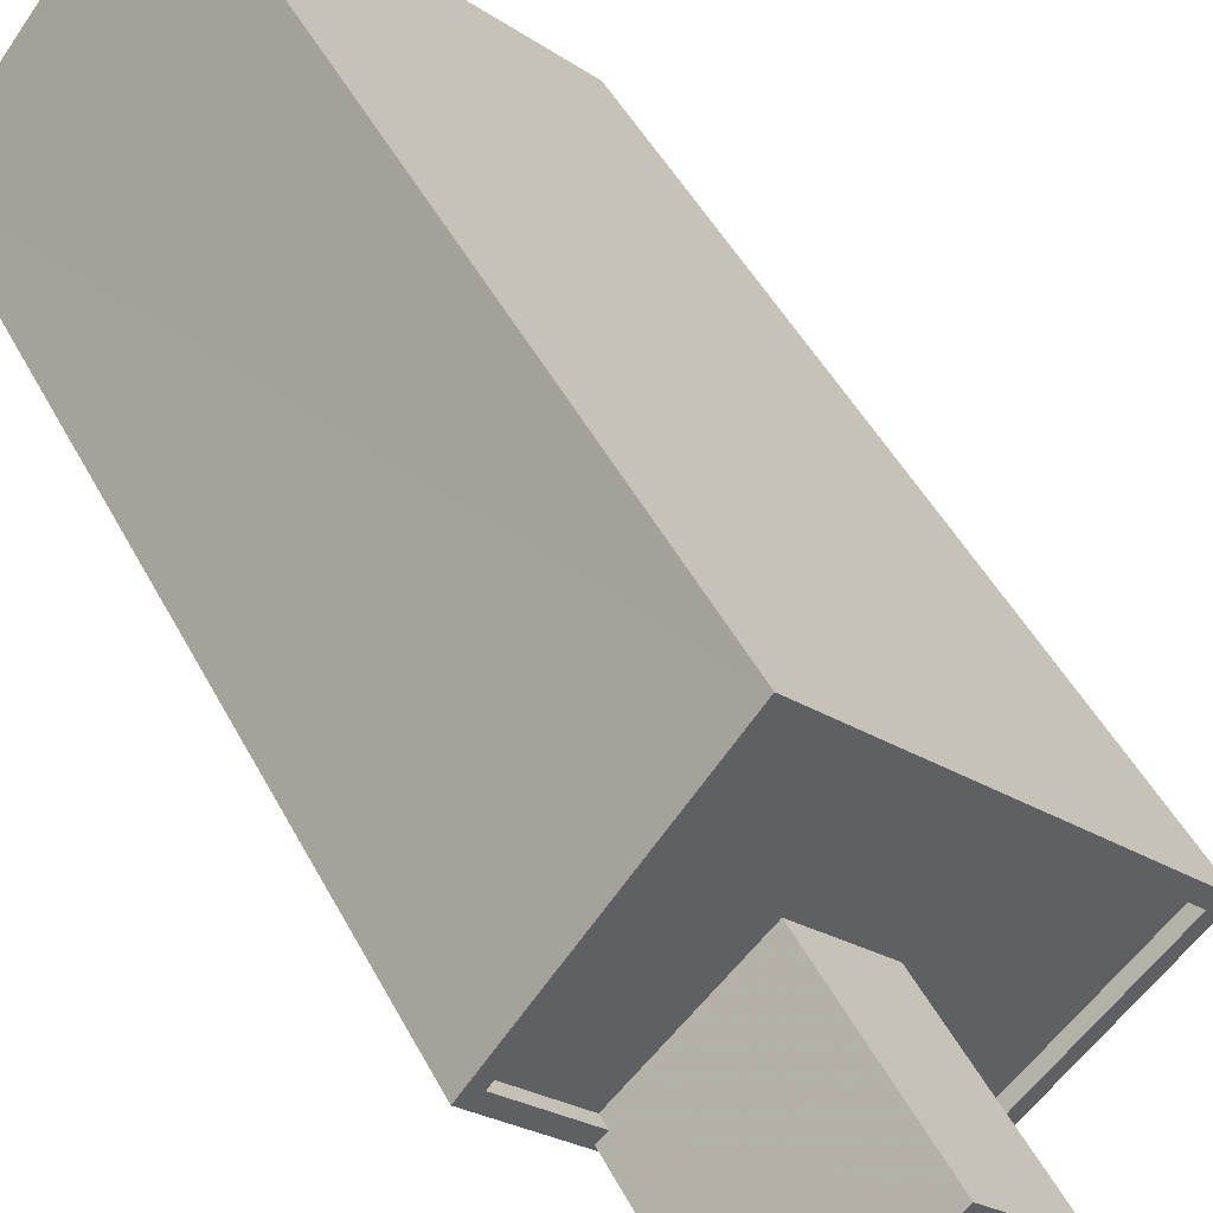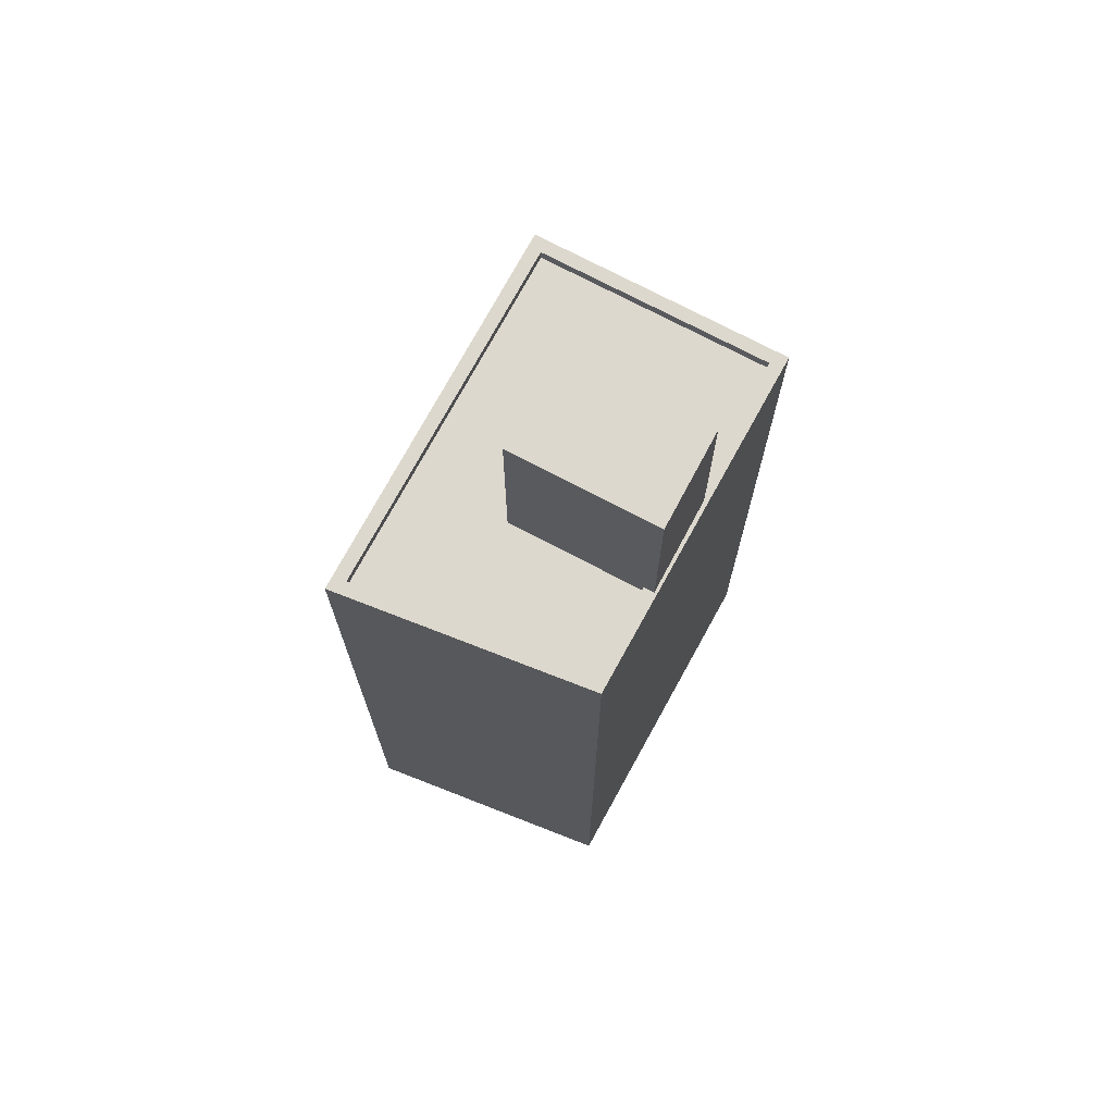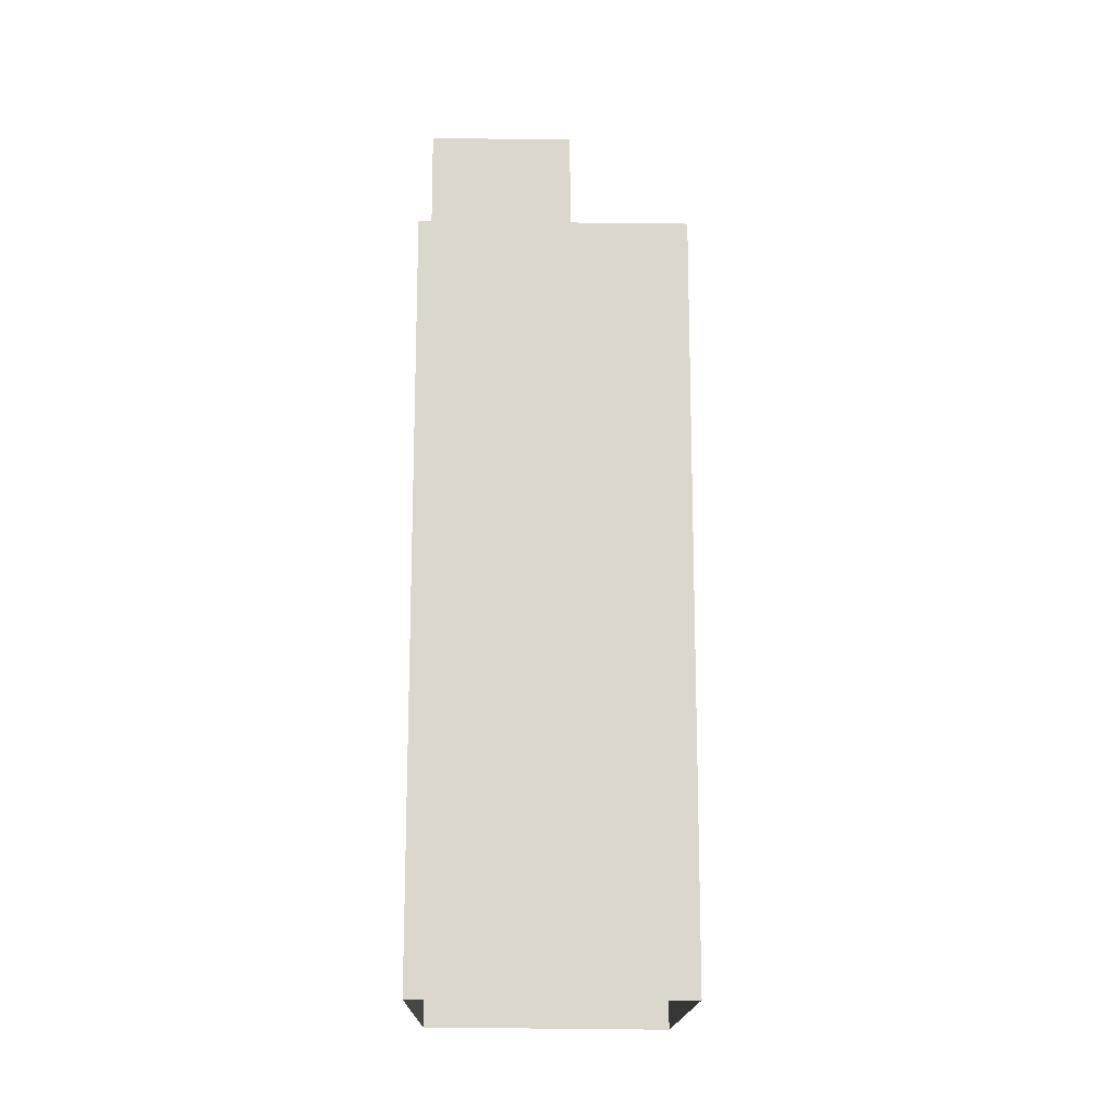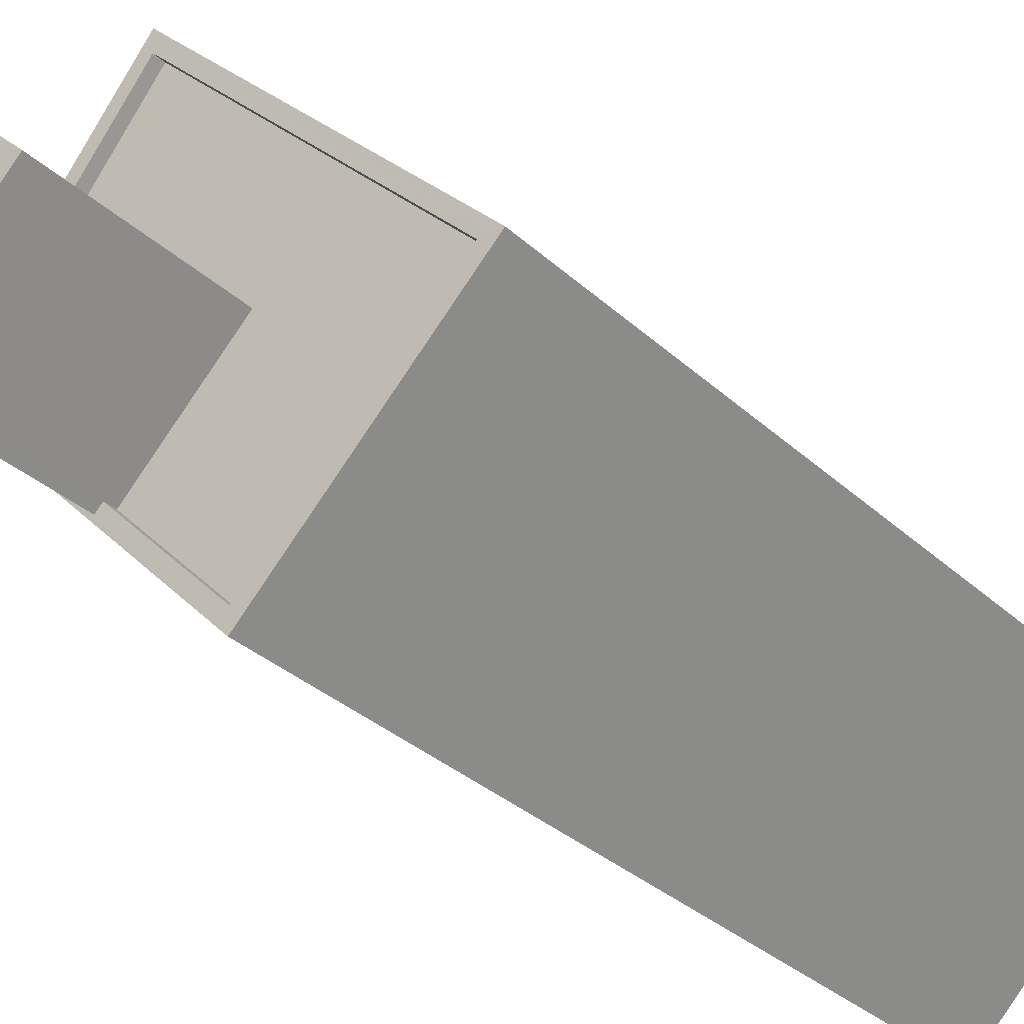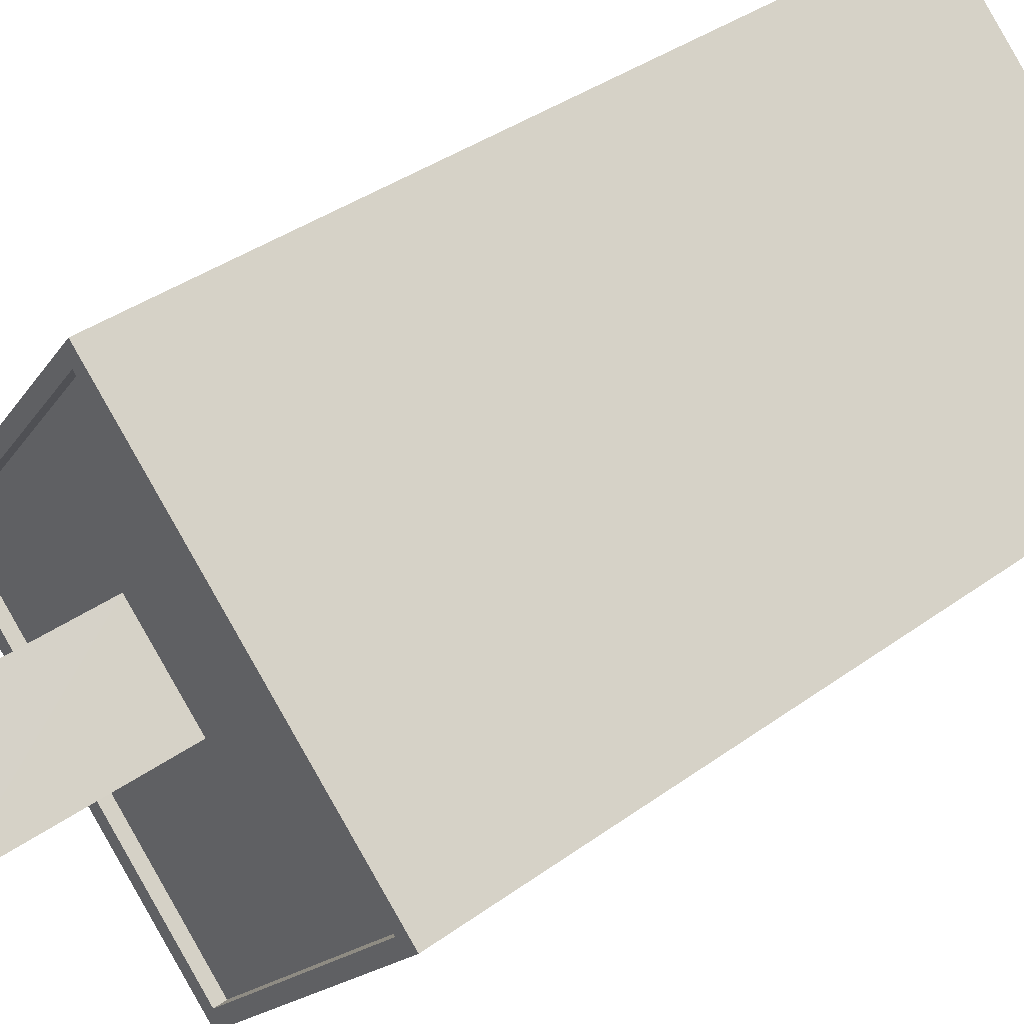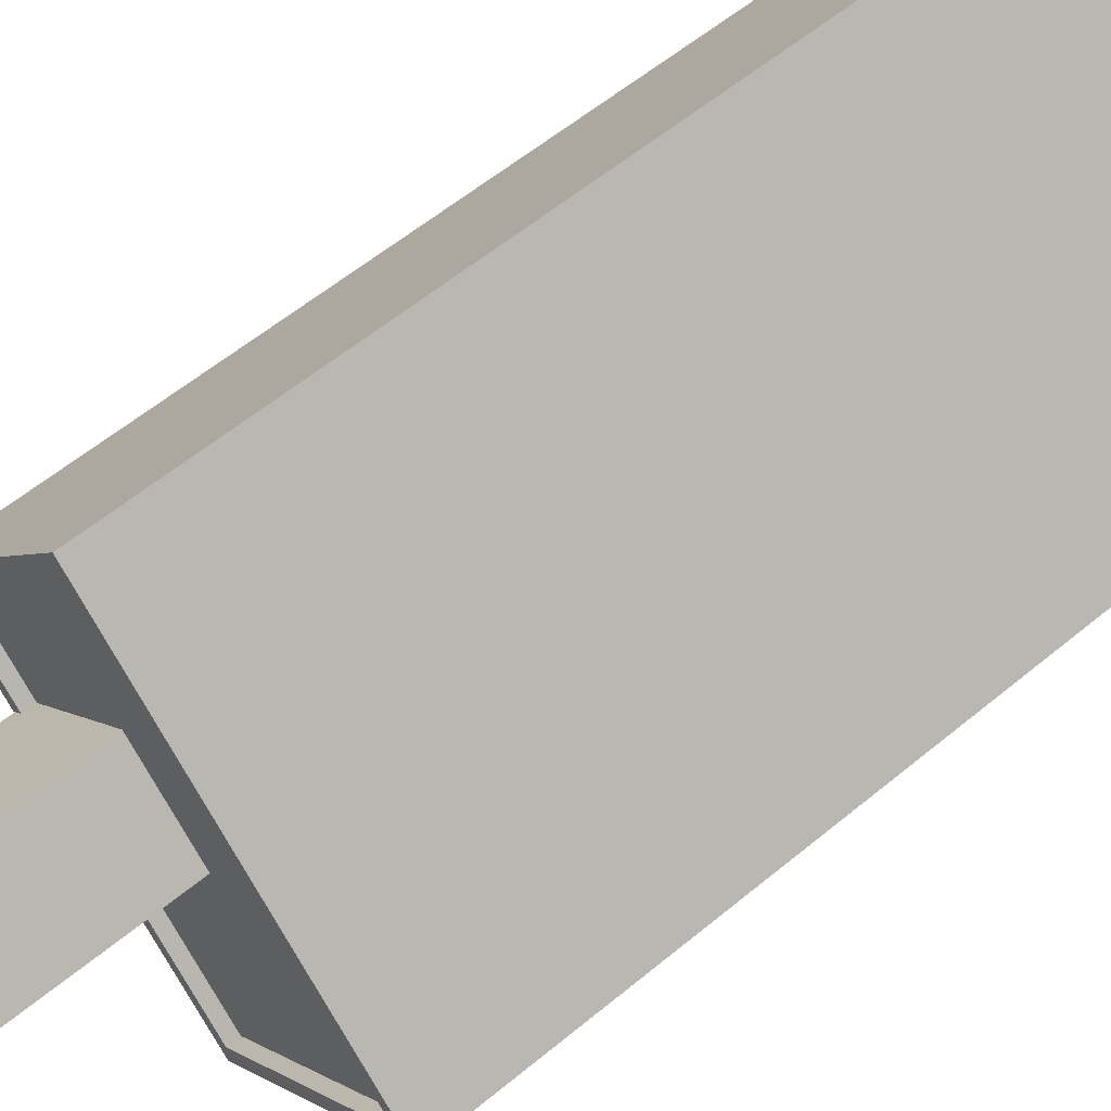
<metadata>
{"format":"obj","ext":"obj","renderer":"f3d","projection":"perspective","resolution":1024,"background":"white","views":[{"elev":45.1,"azim":-25.7,"up":"+Y"},{"elev":72.2,"azim":-107.1,"up":"+Z"},{"elev":-16.4,"azim":43.5,"up":"+Z"},{"elev":-31.9,"azim":37.9,"up":"+Y"},{"elev":35.1,"azim":45.5,"up":"+Y"},{"elev":57.5,"azim":49.2,"up":"+Y"}]}
</metadata>
<code>
v -8760 -3.614e+04 12.43
v -8769 -3.614e+04 12.44
v -8766 -3.613e+04 12.44
v -8764 -3.614e+04 12.43
v -8768 -3.614e+04 33.01
v -8764 -3.614e+04 33.01
v -8765 -3.614e+04 33.01
v -8766 -3.614e+04 33.01
v -8766 -3.614e+04 28.89
v -8764 -3.614e+04 28.89
v -8764 -3.614e+04 28.89
v -8760 -3.614e+04 28.89
v -8768 -3.614e+04 28.89
v -8765 -3.614e+04 28.89
v -8769 -3.614e+04 28.89
v -8766 -3.613e+04 28.89
v -8764 -3.614e+04 29.14
v -8760 -3.614e+04 29.14
v -8764 -3.614e+04 29.14
v -8766 -3.613e+04 29.14
v -8769 -3.614e+04 29.14
v -8766 -3.613e+04 29.14
v -8769 -3.614e+04 29.14
v -8760 -3.614e+04 29.14
v -8766 -3.614e+04 29.14
v -8768 -3.614e+04 29.14
v -8766 -3.614e+04 29.14
v -8768 -3.614e+04 29.14
f 1 2 3
f 1 4 2
f 5 6 7
f 5 8 6
f 9 10 11
f 10 12 11
f 13 14 15
f 11 12 16
f 14 11 16
f 15 14 16
f 17 18 19
f 20 21 22
f 18 20 22
f 23 22 21
f 19 18 24
f 22 24 18
f 25 17 19
f 17 26 21
f 21 26 23
f 19 27 25
f 23 26 28
f 17 25 26
f 14 7 6
f 11 14 6
f 9 11 27
f 25 27 8
f 8 27 6
f 27 11 6
f 26 8 5
f 26 25 8
f 14 28 7
f 7 28 5
f 14 13 28
f 5 28 26
f 22 15 16
f 22 23 15
f 24 16 12
f 24 22 16
f 24 12 10
f 19 24 10
f 28 15 23
f 28 13 15
f 9 19 10
f 9 27 19
f 18 1 3
f 20 18 3
f 18 4 1
f 18 17 4
f 17 21 2
f 4 17 2
f 20 3 2
f 21 20 2

</code>
